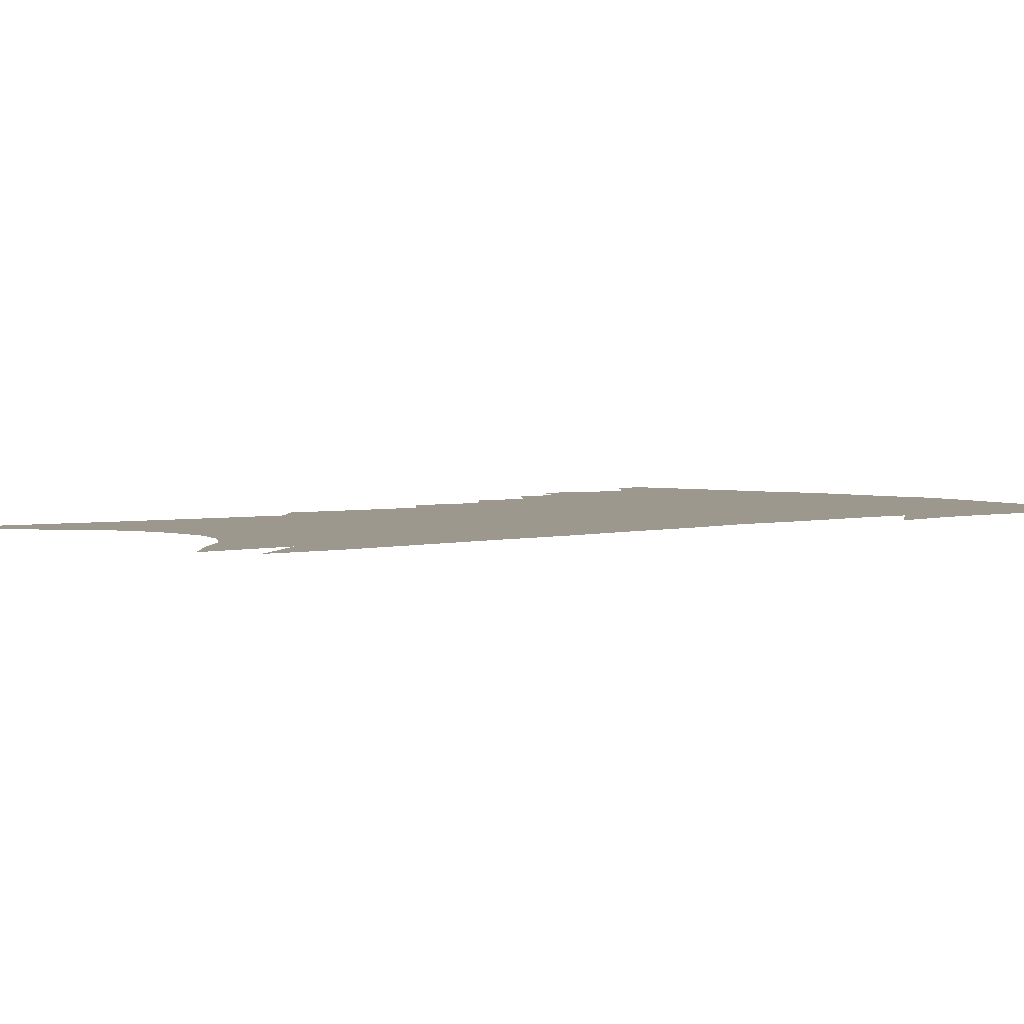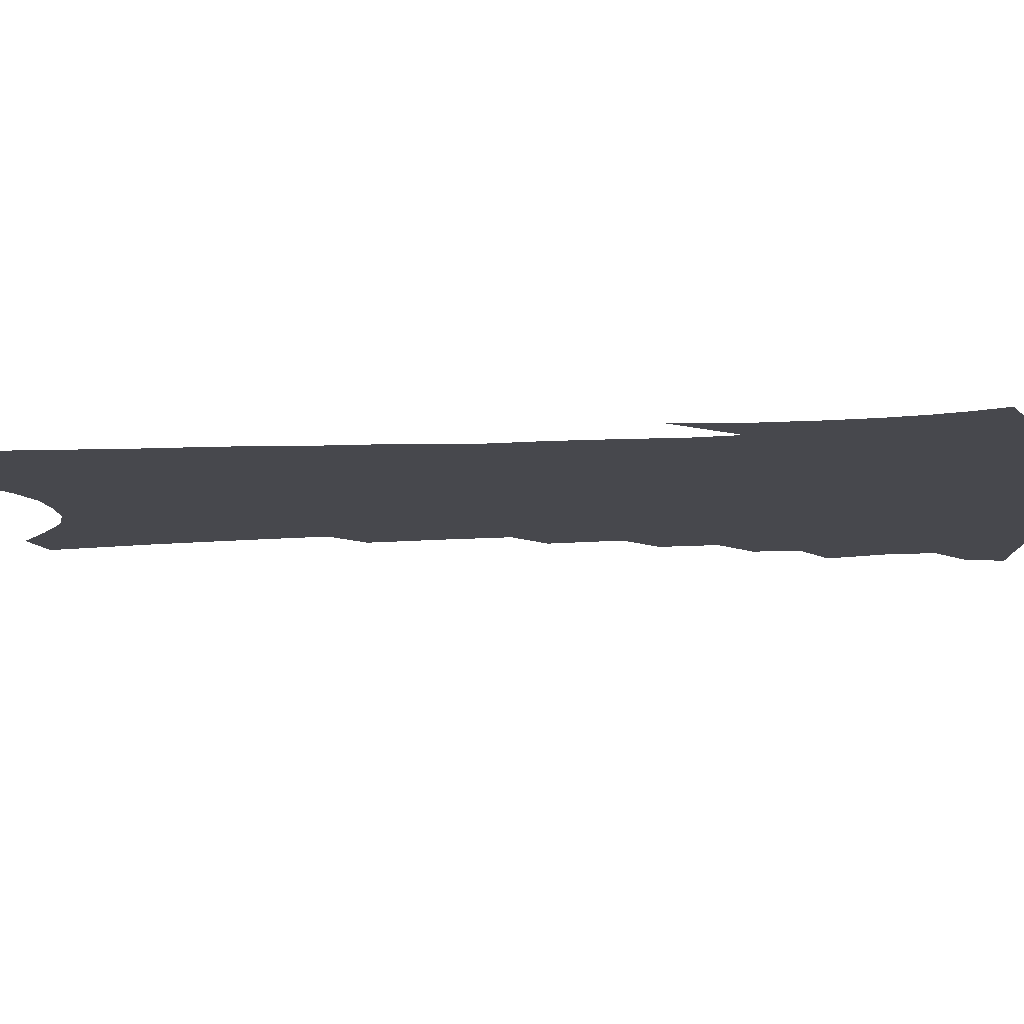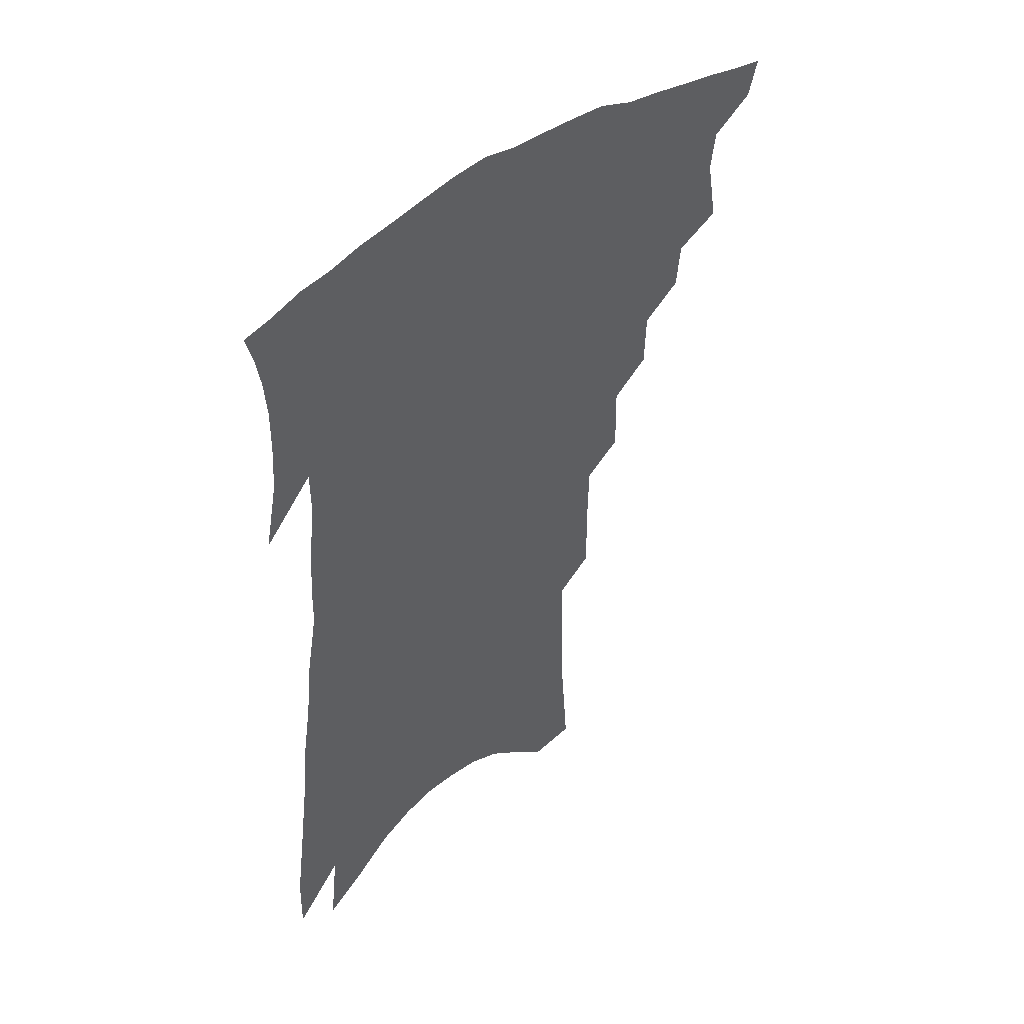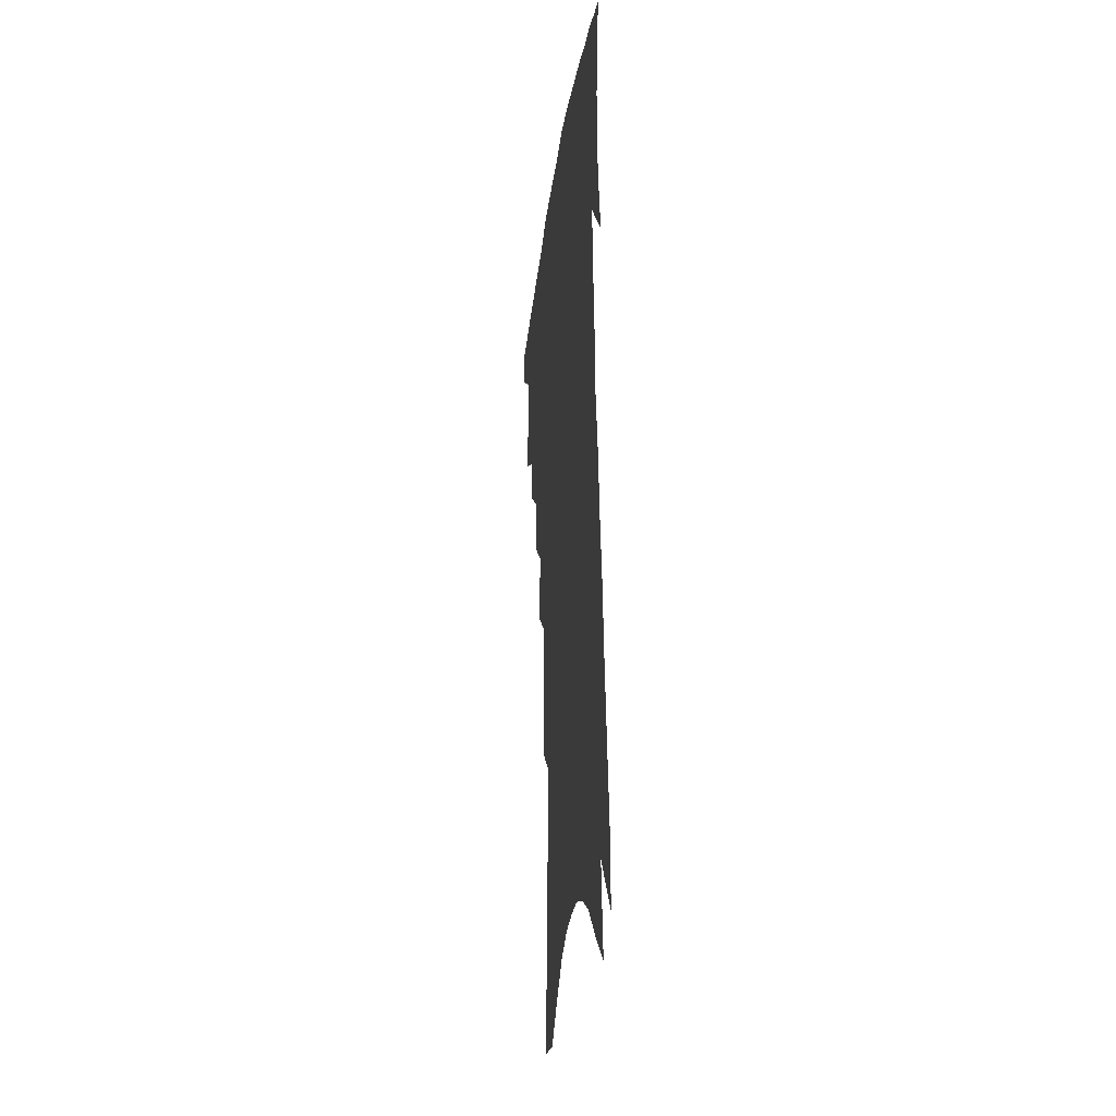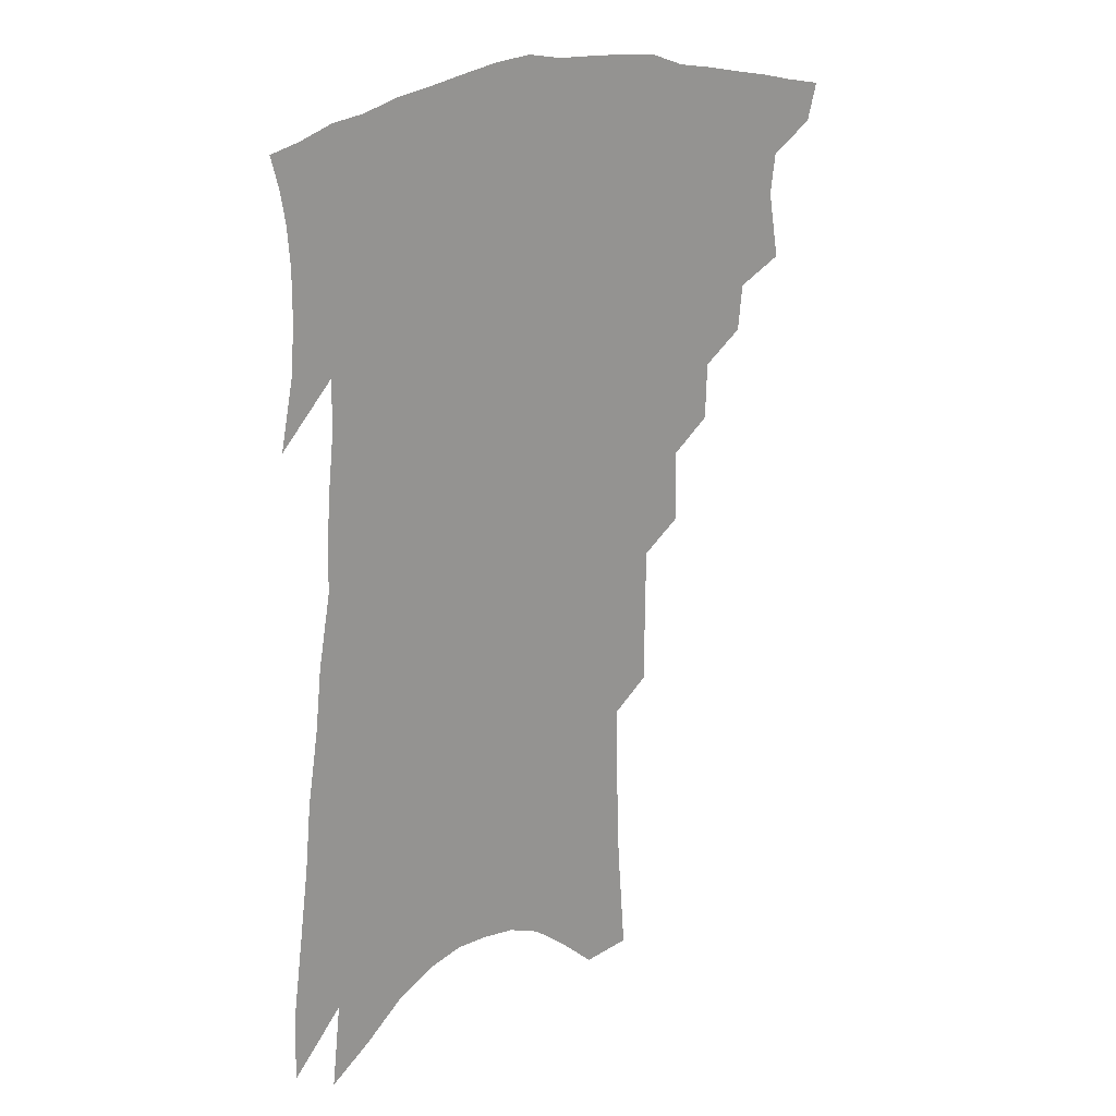
<metadata>
{"format":"obj","ext":"obj","renderer":"f3d","projection":"perspective","resolution":1024,"background":"white","views":[{"elev":3.0,"azim":52.1,"up":"+Z"},{"elev":-11.7,"azim":101.3,"up":"+Z"},{"elev":47.8,"azim":138.5,"up":"+Y"},{"elev":-27.0,"azim":82.8,"up":"+Y"},{"elev":22.4,"azim":142.0,"up":"+Y"}]}
</metadata>
<code>
v 468 386.9 0
v 464.7 398.9 0
v 480 342.6 0
v 483.8 364.6 0
v 482 377.5 0
v 479.9 389.5 0
v 476.8 401.5 0
v 496.5 320 0
v 494.9 335 0
v 497.2 355.4 0
v 496.2 368.8 0
v 493.9 380.5 0
v 491.3 392.3 0
v 488.4 404.4 0
v 510.3 291.7 0
v 509.7 310.3 0
v 510.9 330.7 0
v 509.3 344.2 0
v 509.7 359.8 0
v 507.9 371.8 0
v 505.6 383.1 0
v 503 394.8 0
v 500.3 406.8 0
v 522.6 257.9 0
v 523.1 281.7 0
v 522.2 299.8 0
v 522.9 320.4 0
v 523 336.7 0
v 522.6 351.1 0
v 520.7 362.2 0
v 519.1 374 0
v 517.1 385.4 0
v 514.8 396.9 0
v 512 409.4 0
v 535.2 202.5 0
v 535.5 226.7 0
v 535.1 248.6 0
v 534.9 270.6 0
v 534.7 290.2 0
v 533.7 306.1 0
v 533.7 322.8 0
v 534.3 340.4 0
v 533.5 353.2 0
v 532.1 364.6 0
v 530.4 376.1 0
v 528.5 387.6 0
v 526.3 399.7 0
v 523.9 411.6 0
v 543.1 99.9 0
v 545.9 136.8 0
v 547 165.8 0
v 547.5 192.7 0
v 547.9 218.9 0
v 546.9 238 0
v 546.5 258.8 0
v 545.7 276.6 0
v 546.1 297.5 0
v 545.8 313.8 0
v 545.9 329.7 0
v 545.2 342.7 0
v 544.5 355 0
v 543.6 366.7 0
v 541.7 377.9 0
v 540.3 389.5 0
v 538.2 401.7 0
v 536 416.2 0
v 559.1 97.81 0
v 558.5 124.2 0
v 559.9 157.6 0
v 558.5 177.3 0
v 559 205 0
v 558.8 228.6 0
v 558.3 249.1 0
v 557.1 265.3 0
v 556.7 283.8 0
v 556.8 302.4 0
v 556.6 317.9 0
v 556.7 332.9 0
v 555.7 343.9 0
v 555.5 356.9 0
v 554.9 368.4 0
v 553.9 379.5 0
v 552.4 390.8 0
v 550.1 403.8 0
v 548 417.4 0
v 570.9 108.8 0
v 571 139.2 0
v 571.2 168.3 0
v 570.3 190.2 0
v 569.7 213.2 0
v 569.5 237.6 0
v 568.4 253.5 0
v 567.8 272.3 0
v 567.6 290.6 0
v 567 305.2 0
v 567 320.4 0
v 567.1 335.1 0
v 566.5 346 0
v 566.5 358.4 0
v 565.9 369.5 0
v 565.1 380.5 0
v 564.2 391.7 0
v 562.5 403.9 0
v 560.1 418.3 0
v 582.5 118.4 0
v 582.3 149.4 0
v 581.4 170.6 0
v 580.6 195.1 0
v 579.6 214.8 0
v 579.2 239.1 0
v 578.3 256.4 0
v 577.7 273.9 0
v 577.5 293.3 0
v 577.5 309.5 0
v 577.3 323.3 0
v 577.2 335.7 0
v 577.2 347.7 0
v 577.4 359.9 0
v 576.6 370.3 0
v 576.3 381.3 0
v 575.6 392.5 0
v 574 405.1 0
v 572.1 419 0
v 593.6 123.1 0
v 592.8 152.1 0
v 591.8 176.1 0
v 590.7 198.1 0
v 589.9 223.7 0
v 588.9 241.9 0
v 588.2 259.2 0
v 587.5 276.5 0
v 587.4 296.5 0
v 587.3 311.8 0
v 587.1 323.8 0
v 587.2 336.5 0
v 587.5 348.8 0
v 587.9 360.5 0
v 588.2 371.4 0
v 587.7 381.9 0
v 587.1 392.8 0
v 585.6 406.2 0
v 583.7 421.3 0
v 604.6 124.5 0
v 603.4 154.3 0
v 602.1 178.9 0
v 600.9 200.3 0
v 599.7 223.2 0
v 598.6 242.7 0
v 598 261.8 0
v 597.4 279.1 0
v 597 296.3 0
v 596.9 311 0
v 596.8 324 0
v 597.2 337.6 0
v 597.4 348.3 0
v 598.4 361.5 0
v 598.6 371.7 0
v 598.5 382.2 0
v 598.1 393.4 0
v 597.6 405.6 0
v 595.9 420.5 0
v 615.8 124.6 0
v 614.8 147.8 0
v 612.7 175.9 0
v 611.1 199.8 0
v 609.5 223.4 0
v 609 238.5 0
v 607.8 260.6 0
v 607 279 0
v 606.7 295.5 0
v 606.5 310.1 0
v 606.5 325.8 0
v 606.9 337.1 0
v 607.6 350.1 0
v 608.2 361.4 0
v 608.9 371.5 0
v 609.6 382 0
v 609.8 392.6 0
v 609.5 404.3 0
v 608.3 418.4 0
v 627.2 121.3 0
v 625.9 145.2 0
v 623.3 174.8 0
v 621.5 198.7 0
v 619.7 221.6 0
v 618.6 241.7 0
v 617.6 259.9 0
v 617 276.3 0
v 616.6 292.7 0
v 616.4 307.9 0
v 616.3 323 0
v 616.5 337.5 0
v 617.3 349.2 0
v 618.1 359.9 0
v 619 371 0
v 620 381.4 0
v 620.8 391.8 0
v 621 402.9 0
v 620.4 416.2 0
v 639.4 114.6 0
v 637.8 139.4 0
v 634.5 170.3 0
v 632.4 194.2 0
v 630.3 217.1 0
v 629.7 234.7 0
v 627.7 256.7 0
v 627 273.6 0
v 626.8 288.6 0
v 626.2 305.6 0
v 625.8 321.8 0
v 626.4 333.9 0
v 626.7 348.7 0
v 627.7 359 0
v 628.9 370.4 0
v 630.2 380.6 0
v 631.8 390.5 0
v 632.4 401 0
v 631.9 414.4 0
v 653.5 102.1 0
v 650 132.9 0
v 647.8 158.6 0
v 644.3 186.5 0
v 641.5 211.4 0
v 640 231.5 0
v 639 249.7 0
v 637.7 268.4 0
v 636.9 285.1 0
v 636.1 302.6 0
v 635.8 318.2 0
v 635.9 332.4 0
v 636.2 346.1 0
v 637.1 358.5 0
v 638.6 368.8 0
v 639.9 379 0
v 641.5 389.4 0
v 642.9 399.2 0
v 643.5 411.2 0
v 667.3 91.59 0
v 664.1 120.5 0
v 661.2 147.6 0
v 658.8 172.4 0
v 655.2 198.7 0
v 653.2 220.1 0
v 651.2 240.8 0
v 649.3 260.7 0
v 647.3 280.5 0
v 647.4 295.3 0
v 646.6 312 0
v 645.8 328.7 0
v 645.5 343.9 0
v 646.8 355.1 0
v 648 368.1 0
v 649.6 378.4 0
v 651.2 388 0
v 652.8 397.9 0
v 654.1 409.9 0
v 681.5 100.1 0
v 680.9 122.4 0
v 677.3 150 0
v 673.9 175.8 0
v 671.8 198.1 0
v 667.9 222.6 0
v 665.8 243.1 0
v 661.5 267.3 0
v 661.2 283.2 0
v 659.8 301 0
v 657.8 320.1 0
v 657.9 334.8 0
v 656.1 353.1 0
v 657.3 365.1 0
v 659.1 375.7 0
v 660.7 386.3 0
v 662.7 395.9 0
v 664.9 406.1 0
v 675.5 315.5 0
v 670.9 339.3 0
v 669.8 355.8 0
v 669.7 370.5 0
v 670.7 383.1 0
v 672.4 393.7 0
v 675 403.7 0
f 5 6 1
f 1 6 2
f 6 7 2
f 9 10 3
f 3 10 4
f 10 11 4
f 4 11 5
f 11 12 5
f 5 12 6
f 12 13 6
f 6 13 7
f 13 14 7
f 16 17 8
f 8 17 9
f 17 18 9
f 9 18 10
f 18 19 10
f 10 19 11
f 19 20 11
f 11 20 12
f 20 21 12
f 12 21 13
f 21 22 13
f 13 22 14
f 22 23 14
f 25 26 15
f 15 26 16
f 26 27 16
f 16 27 17
f 27 28 17
f 17 28 18
f 28 29 18
f 18 29 19
f 29 30 19
f 19 30 20
f 30 31 20
f 20 31 21
f 31 32 21
f 21 32 22
f 32 33 22
f 22 33 23
f 33 34 23
f 37 38 24
f 24 38 25
f 38 39 25
f 25 39 26
f 39 40 26
f 26 40 27
f 40 41 27
f 27 41 28
f 41 42 28
f 28 42 29
f 42 43 29
f 29 43 30
f 43 44 30
f 30 44 31
f 44 45 31
f 31 45 32
f 45 46 32
f 32 46 33
f 46 47 33
f 33 47 34
f 47 48 34
f 52 53 35
f 35 53 36
f 53 54 36
f 36 54 37
f 54 55 37
f 37 55 38
f 55 56 38
f 38 56 39
f 56 57 39
f 39 57 40
f 57 58 40
f 40 58 41
f 58 59 41
f 41 59 42
f 59 60 42
f 42 60 43
f 60 61 43
f 43 61 44
f 61 62 44
f 44 62 45
f 62 63 45
f 45 63 46
f 63 64 46
f 46 64 47
f 64 65 47
f 47 65 48
f 65 66 48
f 67 68 49
f 49 68 50
f 68 69 50
f 50 69 51
f 69 70 51
f 51 70 52
f 70 71 52
f 52 71 53
f 71 72 53
f 53 72 54
f 72 73 54
f 54 73 55
f 73 74 55
f 55 74 56
f 74 75 56
f 56 75 57
f 75 76 57
f 57 76 58
f 76 77 58
f 58 77 59
f 77 78 59
f 59 78 60
f 78 79 60
f 60 79 61
f 79 80 61
f 61 80 62
f 80 81 62
f 62 81 63
f 81 82 63
f 63 82 64
f 82 83 64
f 64 83 65
f 83 84 65
f 65 84 66
f 84 85 66
f 67 86 68
f 86 87 68
f 68 87 69
f 87 88 69
f 69 88 70
f 88 89 70
f 70 89 71
f 89 90 71
f 71 90 72
f 90 91 72
f 72 91 73
f 91 92 73
f 73 92 74
f 92 93 74
f 74 93 75
f 93 94 75
f 75 94 76
f 94 95 76
f 76 95 77
f 95 96 77
f 77 96 78
f 96 97 78
f 78 97 79
f 97 98 79
f 79 98 80
f 98 99 80
f 80 99 81
f 99 100 81
f 81 100 82
f 100 101 82
f 82 101 83
f 101 102 83
f 83 102 84
f 102 103 84
f 84 103 85
f 103 104 85
f 86 105 87
f 105 106 87
f 87 106 88
f 106 107 88
f 88 107 89
f 107 108 89
f 89 108 90
f 108 109 90
f 90 109 91
f 109 110 91
f 91 110 92
f 110 111 92
f 92 111 93
f 111 112 93
f 93 112 94
f 112 113 94
f 94 113 95
f 113 114 95
f 95 114 96
f 114 115 96
f 96 115 97
f 115 116 97
f 97 116 98
f 116 117 98
f 98 117 99
f 117 118 99
f 99 118 100
f 118 119 100
f 100 119 101
f 119 120 101
f 101 120 102
f 120 121 102
f 102 121 103
f 121 122 103
f 103 122 104
f 122 123 104
f 105 124 106
f 124 125 106
f 106 125 107
f 125 126 107
f 107 126 108
f 126 127 108
f 108 127 109
f 127 128 109
f 109 128 110
f 128 129 110
f 110 129 111
f 129 130 111
f 111 130 112
f 130 131 112
f 112 131 113
f 131 132 113
f 113 132 114
f 132 133 114
f 114 133 115
f 133 134 115
f 115 134 116
f 134 135 116
f 116 135 117
f 135 136 117
f 117 136 118
f 136 137 118
f 118 137 119
f 137 138 119
f 119 138 120
f 138 139 120
f 120 139 121
f 139 140 121
f 121 140 122
f 140 141 122
f 122 141 123
f 141 142 123
f 124 143 125
f 143 144 125
f 125 144 126
f 144 145 126
f 126 145 127
f 145 146 127
f 127 146 128
f 146 147 128
f 128 147 129
f 147 148 129
f 129 148 130
f 148 149 130
f 130 149 131
f 149 150 131
f 131 150 132
f 150 151 132
f 132 151 133
f 151 152 133
f 133 152 134
f 152 153 134
f 134 153 135
f 153 154 135
f 135 154 136
f 154 155 136
f 136 155 137
f 155 156 137
f 137 156 138
f 156 157 138
f 138 157 139
f 157 158 139
f 139 158 140
f 158 159 140
f 140 159 141
f 159 160 141
f 141 160 142
f 160 161 142
f 143 162 144
f 162 163 144
f 144 163 145
f 163 164 145
f 145 164 146
f 164 165 146
f 146 165 147
f 165 166 147
f 147 166 148
f 166 167 148
f 148 167 149
f 167 168 149
f 149 168 150
f 168 169 150
f 150 169 151
f 169 170 151
f 151 170 152
f 170 171 152
f 152 171 153
f 171 172 153
f 153 172 154
f 172 173 154
f 154 173 155
f 173 174 155
f 155 174 156
f 174 175 156
f 156 175 157
f 175 176 157
f 157 176 158
f 176 177 158
f 158 177 159
f 177 178 159
f 159 178 160
f 178 179 160
f 160 179 161
f 179 180 161
f 162 181 163
f 181 182 163
f 163 182 164
f 182 183 164
f 164 183 165
f 183 184 165
f 165 184 166
f 184 185 166
f 166 185 167
f 185 186 167
f 167 186 168
f 186 187 168
f 168 187 169
f 187 188 169
f 169 188 170
f 188 189 170
f 170 189 171
f 189 190 171
f 171 190 172
f 190 191 172
f 172 191 173
f 191 192 173
f 173 192 174
f 192 193 174
f 174 193 175
f 193 194 175
f 175 194 176
f 194 195 176
f 176 195 177
f 195 196 177
f 177 196 178
f 196 197 178
f 178 197 179
f 197 198 179
f 179 198 180
f 198 199 180
f 181 200 182
f 200 201 182
f 182 201 183
f 201 202 183
f 183 202 184
f 202 203 184
f 184 203 185
f 203 204 185
f 185 204 186
f 204 205 186
f 186 205 187
f 205 206 187
f 187 206 188
f 206 207 188
f 188 207 189
f 207 208 189
f 189 208 190
f 208 209 190
f 190 209 191
f 209 210 191
f 191 210 192
f 210 211 192
f 192 211 193
f 211 212 193
f 193 212 194
f 212 213 194
f 194 213 195
f 213 214 195
f 195 214 196
f 214 215 196
f 196 215 197
f 215 216 197
f 197 216 198
f 216 217 198
f 198 217 199
f 217 218 199
f 200 219 201
f 219 220 201
f 201 220 202
f 220 221 202
f 202 221 203
f 221 222 203
f 203 222 204
f 222 223 204
f 204 223 205
f 223 224 205
f 205 224 206
f 224 225 206
f 206 225 207
f 225 226 207
f 207 226 208
f 226 227 208
f 208 227 209
f 227 228 209
f 209 228 210
f 228 229 210
f 210 229 211
f 229 230 211
f 211 230 212
f 230 231 212
f 212 231 213
f 231 232 213
f 213 232 214
f 232 233 214
f 214 233 215
f 233 234 215
f 215 234 216
f 234 235 216
f 216 235 217
f 235 236 217
f 217 236 218
f 236 237 218
f 219 238 220
f 238 239 220
f 220 239 221
f 239 240 221
f 221 240 222
f 240 241 222
f 222 241 223
f 241 242 223
f 223 242 224
f 242 243 224
f 224 243 225
f 243 244 225
f 225 244 226
f 244 245 226
f 226 245 227
f 245 246 227
f 227 246 228
f 246 247 228
f 228 247 229
f 247 248 229
f 229 248 230
f 248 249 230
f 230 249 231
f 249 250 231
f 231 250 232
f 250 251 232
f 232 251 233
f 251 252 233
f 233 252 234
f 252 253 234
f 234 253 235
f 253 254 235
f 235 254 236
f 254 255 236
f 236 255 237
f 255 256 237
f 239 257 240
f 257 258 240
f 240 258 241
f 258 259 241
f 241 259 242
f 259 260 242
f 242 260 243
f 260 261 243
f 243 261 244
f 261 262 244
f 244 262 245
f 262 263 245
f 245 263 246
f 263 264 246
f 246 264 247
f 264 265 247
f 247 265 248
f 265 266 248
f 248 266 249
f 266 267 249
f 249 267 250
f 267 268 250
f 250 268 251
f 268 269 251
f 251 269 252
f 269 270 252
f 252 270 253
f 270 271 253
f 253 271 254
f 271 272 254
f 254 272 255
f 272 273 255
f 255 273 256
f 273 274 256
f 268 275 269
f 275 276 269
f 269 276 270
f 276 277 270
f 270 277 271
f 277 278 271
f 271 278 272
f 278 279 272
f 272 279 273
f 279 280 273
f 273 280 274
f 280 281 274

</code>
